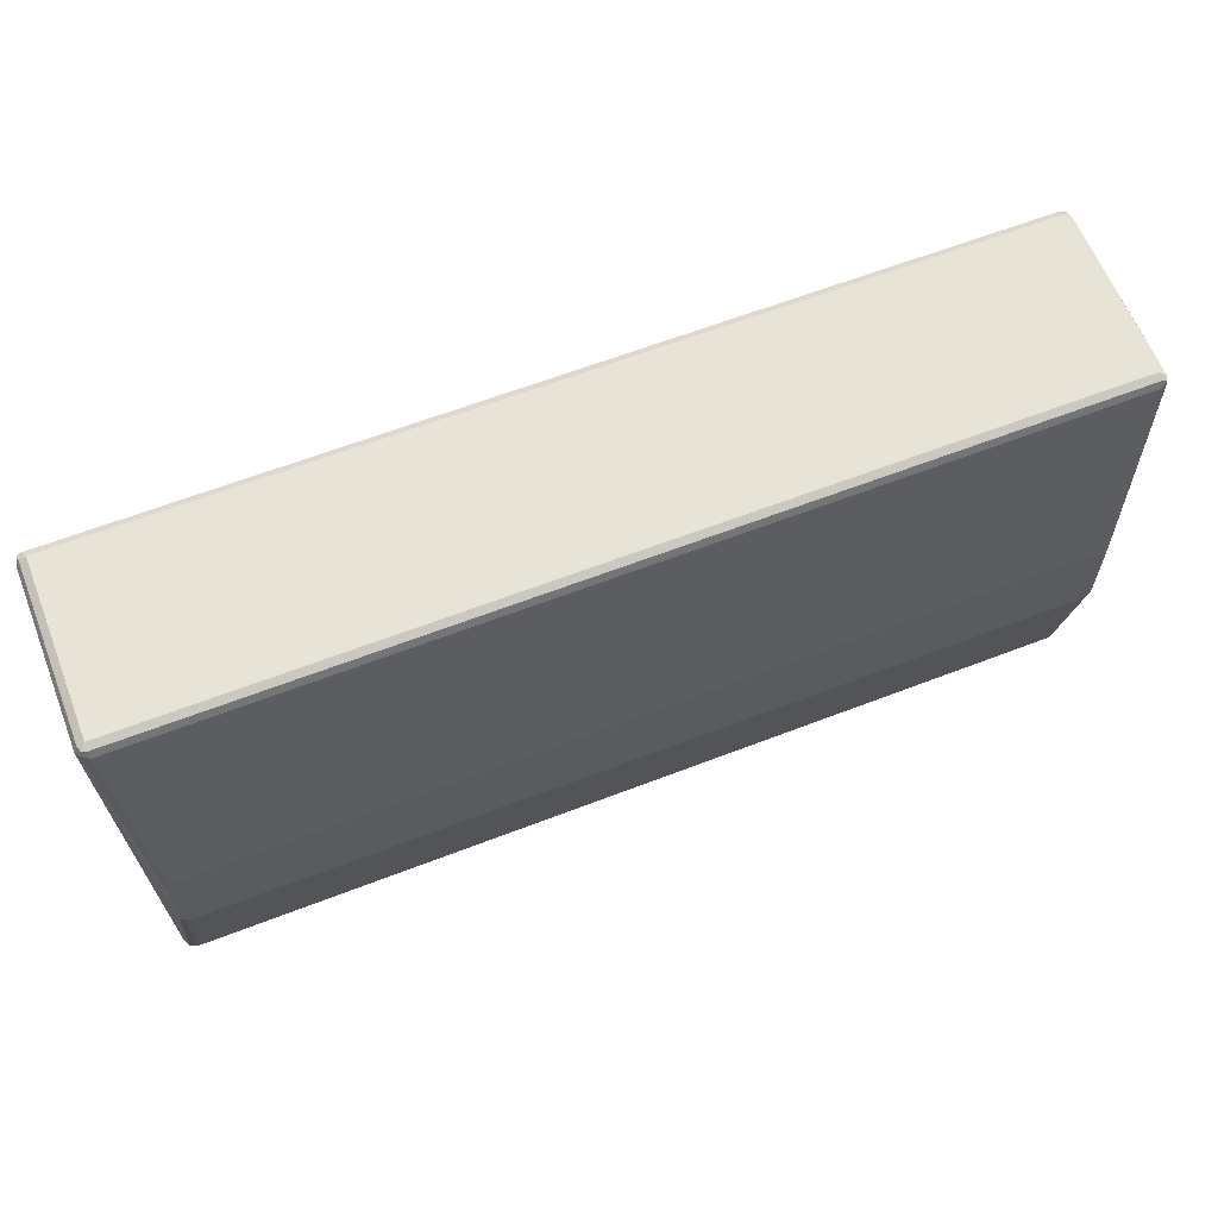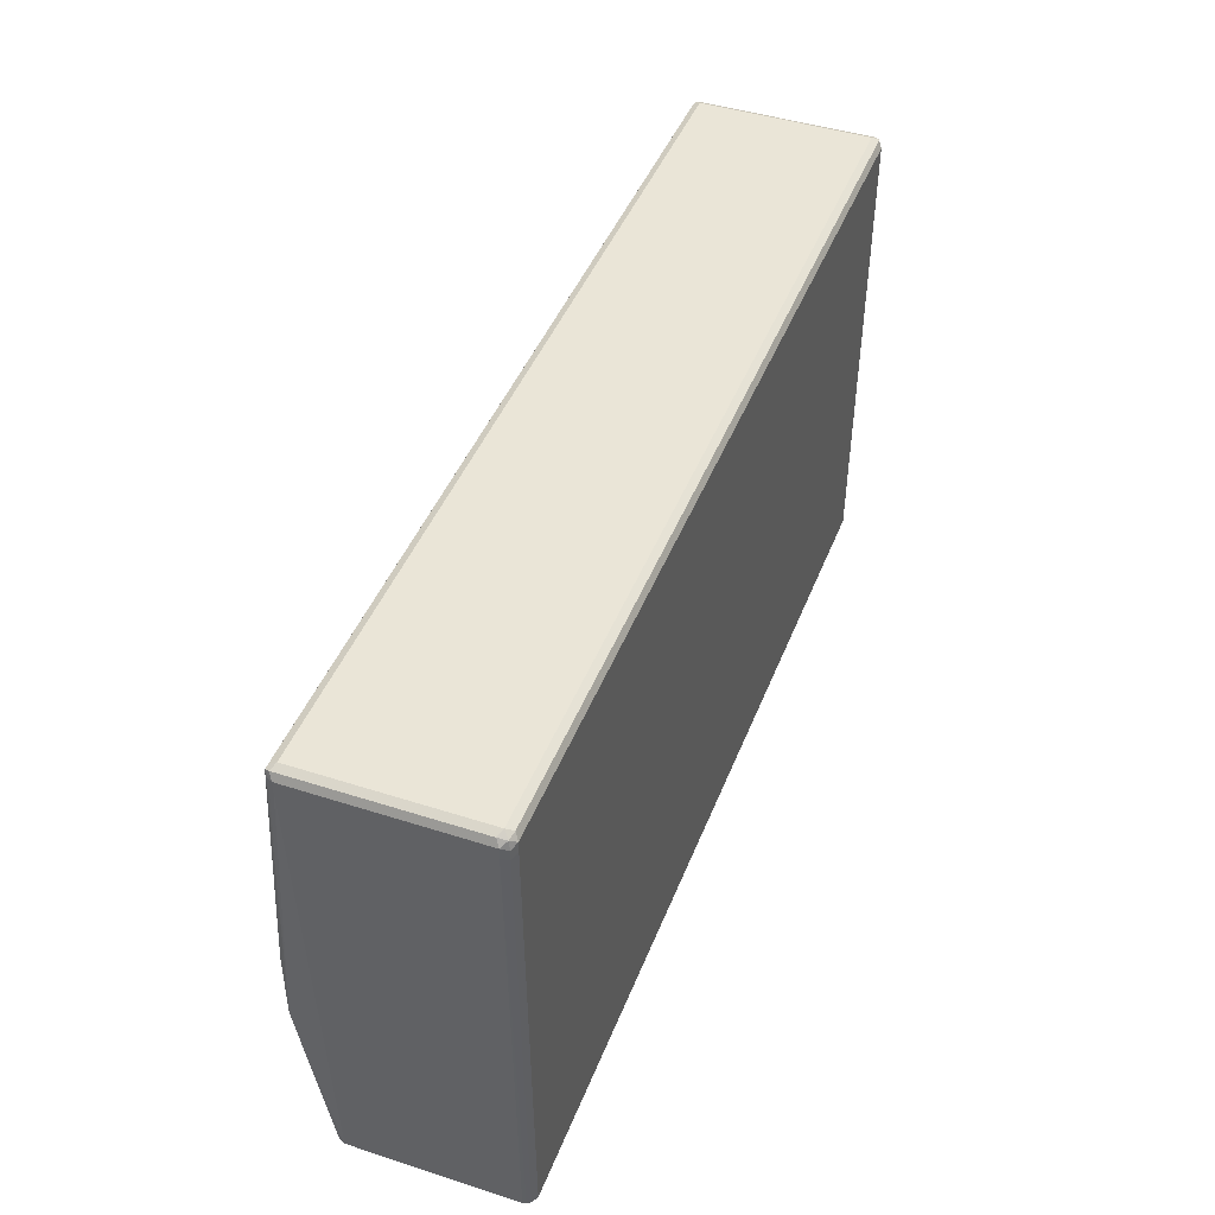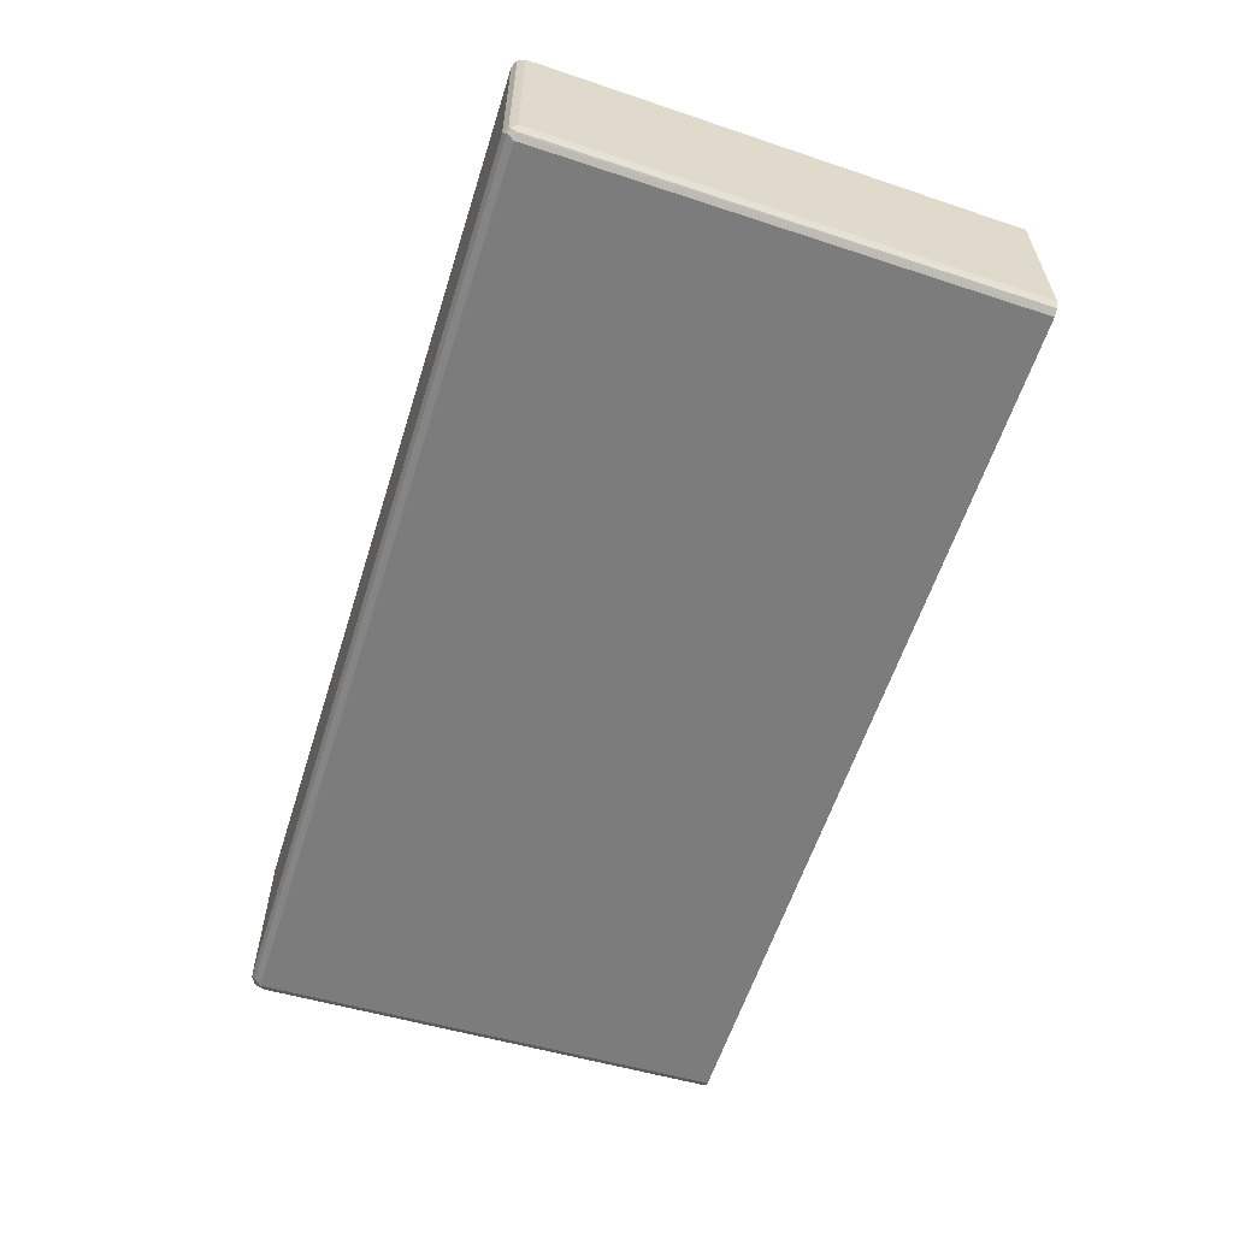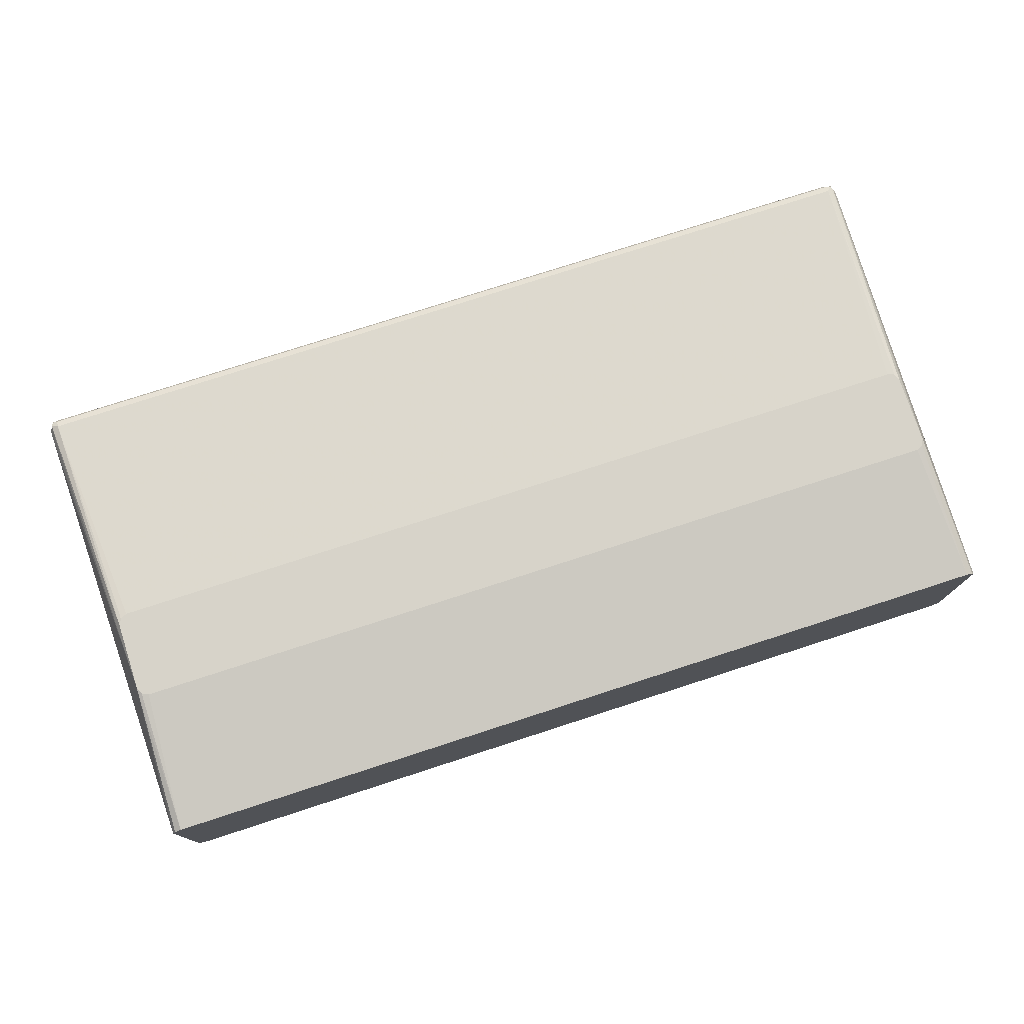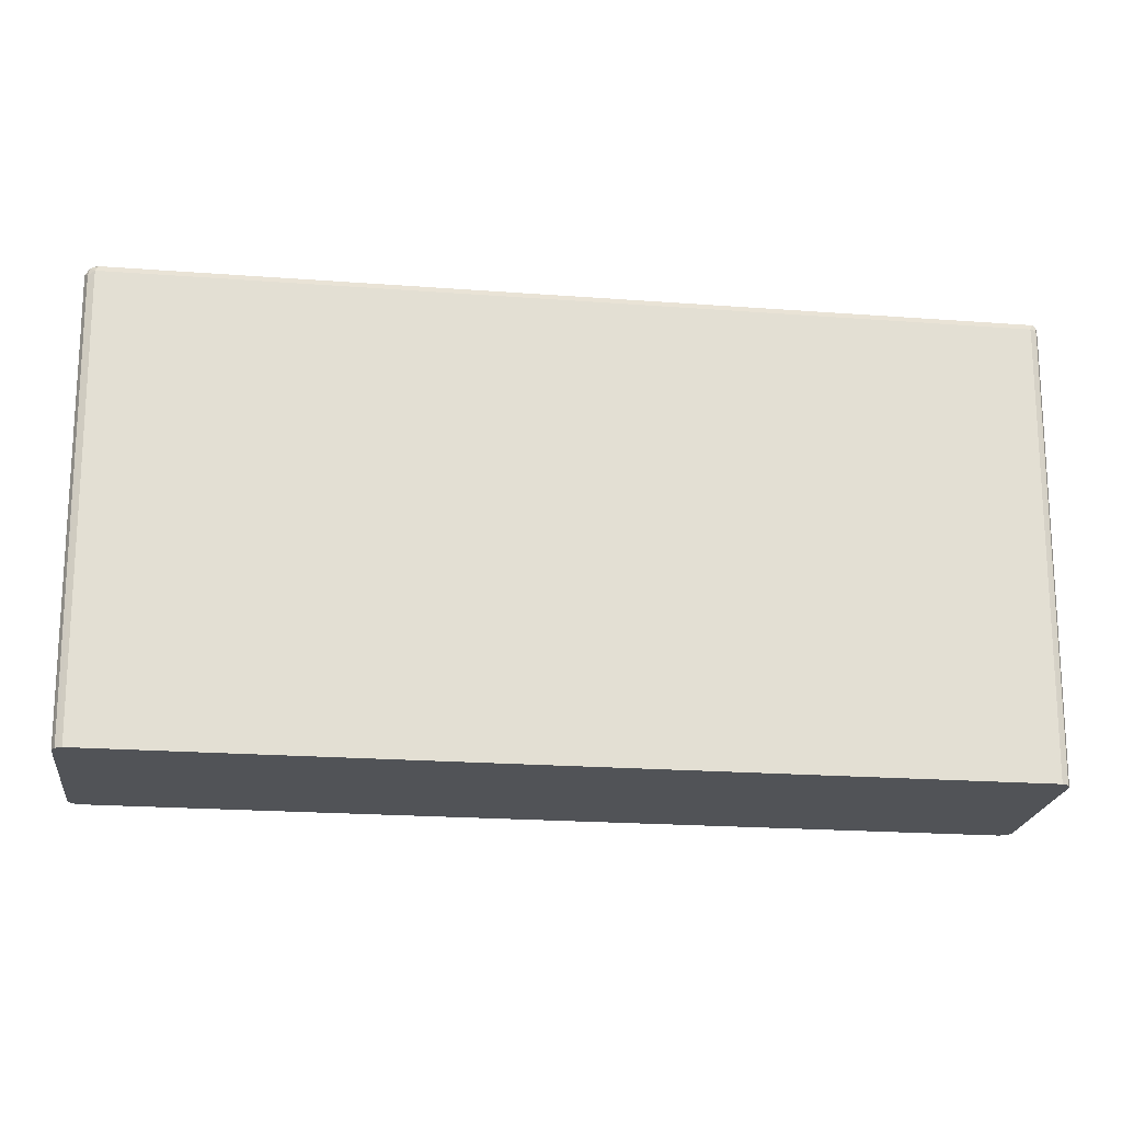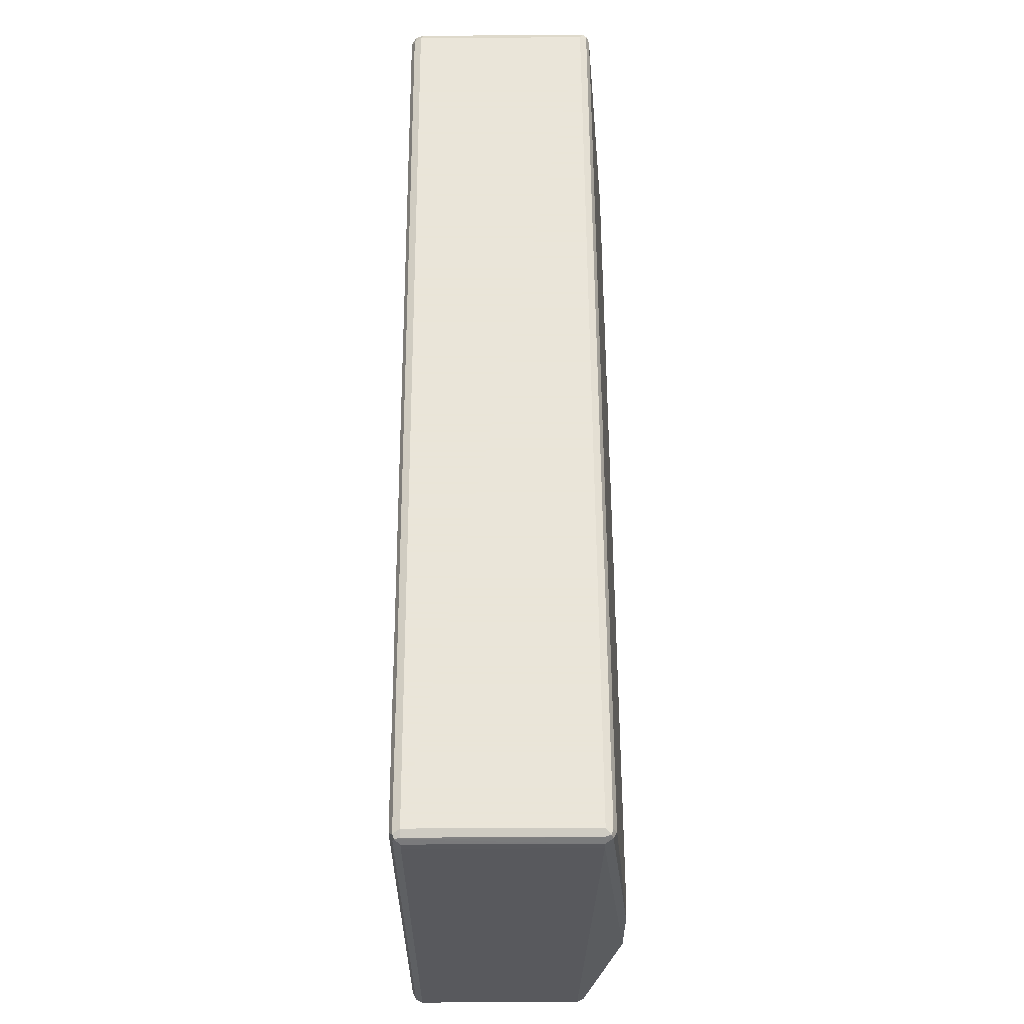
<metadata>
{"format":"obj","ext":"obj","renderer":"f3d","projection":"perspective","resolution":1024,"background":"white","views":[{"elev":62.6,"azim":-21.4,"up":"+Y"},{"elev":44.3,"azim":110.6,"up":"+Y"},{"elev":-58.8,"azim":-107.5,"up":"+Z"},{"elev":76.1,"azim":-18.0,"up":"+Z"},{"elev":-22.2,"azim":172.7,"up":"+Y"},{"elev":58.6,"azim":-90.3,"up":"+Y"}]}
</metadata>
<code>
v -0.7071 -0.1595 -0.0786
v -0.723 0.5501 -0.06288
v -0.7071 -0.1595 -0.3301
v -0.706 -0.1595 -0.07625
v -0.6914 0.07862 -0.01589
v -0.7176 0.5553 -0.05242
v -0.723 0.5658 -0.06288
v -0.723 0.5501 -0.3301
v -0.7028 -0.1595 -0.3389
v -0.7019 -0.1595 -0.06811
v -0.6913 0.07825 -0.01589
v -0.6914 0.1889 -0.01589
v -0.7176 0.571 -0.05242
v -0.719 0.5736 -0.3379
v -0.723 0.5658 -0.3301
v -0.7151 0.5776 -0.05503
v -0.7176 0.5762 -0.06288
v -0.7176 0.5501 -0.3405
v -0.7019 -0.1595 -0.3405
v -0.6938 -0.1595 -0.06407
v -0.6862 0.06817 -0.01589
v -0.6914 -0.1595 -0.06288
v -0.6863 0.1992 -0.01589
v -0.7071 0.5658 -0.04715
v -0.7176 0.5762 -0.3301
v -0.7071 0.5815 -0.3301
v -0.7124 0.5762 -0.3405
v -0.7071 0.5658 -0.3458
v -0.7176 0.5658 -0.3405
v -0.7071 0.5762 -0.05242
v -0.7071 0.5815 -0.06288
v -0.7151 0.5422 -0.3418
v -0.6931 -0.1595 -0.345
v -0.6757 0.06287 -0.01589
v 0.6914 -0.1595 -0.06288
v -0.6861 0.1993 -0.01589
v -0.6757 0.2045 -0.01589
v 0.7071 0.5658 -0.04715
v 0.7151 0.5736 -0.05109
v 0.7071 0.5815 -0.3301
v 0.7019 0.5762 -0.3405
v -0.7071 0.5501 -0.3458
v 0.7071 0.5658 -0.3458
v 0.7071 0.5762 -0.05242
v 0.7071 0.5815 -0.06288
v -0.6914 -0.1595 -0.3458
v 0.6757 0.06287 -0.01589
v 0.7019 -0.1595 -0.06811
v 0.6914 0.07862 -0.01589
v 0.6863 0.06824 -0.01589
v 0.6862 0.06817 -0.01589
v 0.6757 0.2045 -0.01589
v 0.6866 0.2006 -0.01589
v 0.6914 0.1889 -0.01589
v 0.7176 0.5658 -0.05242
v 0.723 0.5658 -0.06288
v 0.7176 0.5762 -0.05765
v 0.7176 0.5762 -0.3248
v 0.7151 0.5736 -0.3379
v 0.7176 0.5606 -0.3405
v 0.7071 0.5501 -0.3458
v 0.6914 -0.1595 -0.3458
v 0.7064 -0.1595 -0.07702
v 0.7071 -0.1595 -0.0786
v 0.723 0.5501 -0.06288
v 0.719 0.5422 -0.05503
v 0.7176 0.5501 -0.05242
v 0.723 0.5658 -0.3301
v 0.7176 0.5448 -0.3405
v 0.6963 -0.1595 -0.3434
v 0.7071 -0.1595 -0.3301
v 0.723 0.5501 -0.3301
v 0.7049 -0.1595 -0.3348
v 0.7019 -0.1595 -0.3405
f 1 2 8
f 28 46 42
f 30 39 44
f 30 44 45
f 30 45 31
f 32 42 33
f 33 42 46
f 28 62 46
f 35 48 49
f 35 50 51
f 35 51 47
f 38 52 53
f 38 53 54
f 39 54 55
f 39 55 56
f 35 49 50
f 39 56 57
f 28 61 62
f 28 32 29
f 22 47 34
f 23 36 24
f 24 36 37
f 24 37 52
f 24 52 38
f 24 38 39
f 28 43 61
f 24 39 30
f 26 45 40
f 26 40 41
f 26 41 27
f 27 41 43
f 27 43 28
f 28 42 32
f 26 31 45
f 39 57 45
f 39 45 44
f 40 45 57
f 56 68 58
f 56 58 57
f 58 68 59
f 59 68 60
f 60 68 72
f 60 72 69
f 56 72 68
f 61 69 70
f 64 71 72
f 64 72 65
f 69 72 73
f 69 73 74
f 69 74 70
f 71 73 72
f 61 70 62
f 56 65 72
f 56 66 65
f 55 66 56
f 40 57 58
f 40 58 59
f 40 59 41
f 41 59 43
f 43 59 60
f 43 60 69
f 43 69 61
f 48 63 49
f 49 63 64
f 49 64 65
f 49 65 66
f 49 66 67
f 49 67 55
f 49 55 54
f 55 67 66
f 22 35 47
f 21 22 34
f 38 54 39
f 18 32 19
f 1 5 2
f 2 6 13
f 2 13 7
f 2 7 15
f 2 15 8
f 2 5 6
f 1 4 5
f 3 8 9
f 5 10 11
f 5 11 21
f 5 21 34
f 5 34 47
f 5 47 51
f 5 51 50
f 4 10 5
f 1 10 4
f 1 20 10
f 1 22 20
f 1 8 3
f 1 3 9
f 19 32 33
f 1 19 33
f 1 33 46
f 1 46 62
f 1 62 70
f 1 70 74
f 1 74 73
f 1 73 71
f 1 71 64
f 1 64 63
f 1 63 48
f 1 48 35
f 1 35 22
f 5 50 49
f 5 49 54
f 1 9 19
f 5 53 52
f 12 24 13
f 13 24 16
f 14 17 25
f 14 25 26
f 14 26 27
f 14 27 28
f 12 23 24
f 14 28 29
f 16 25 17
f 16 24 30
f 16 30 31
f 16 31 26
f 18 29 32
f 5 54 53
f 14 29 18
f 11 22 21
f 16 26 25
f 10 20 11
f 11 20 22
f 5 37 36
f 5 36 23
f 5 23 12
f 5 12 13
f 5 13 6
f 7 14 15
f 5 52 37
f 7 16 17
f 7 17 14
f 8 15 14
f 8 14 18
f 8 18 9
f 9 18 19
f 7 13 16

</code>
